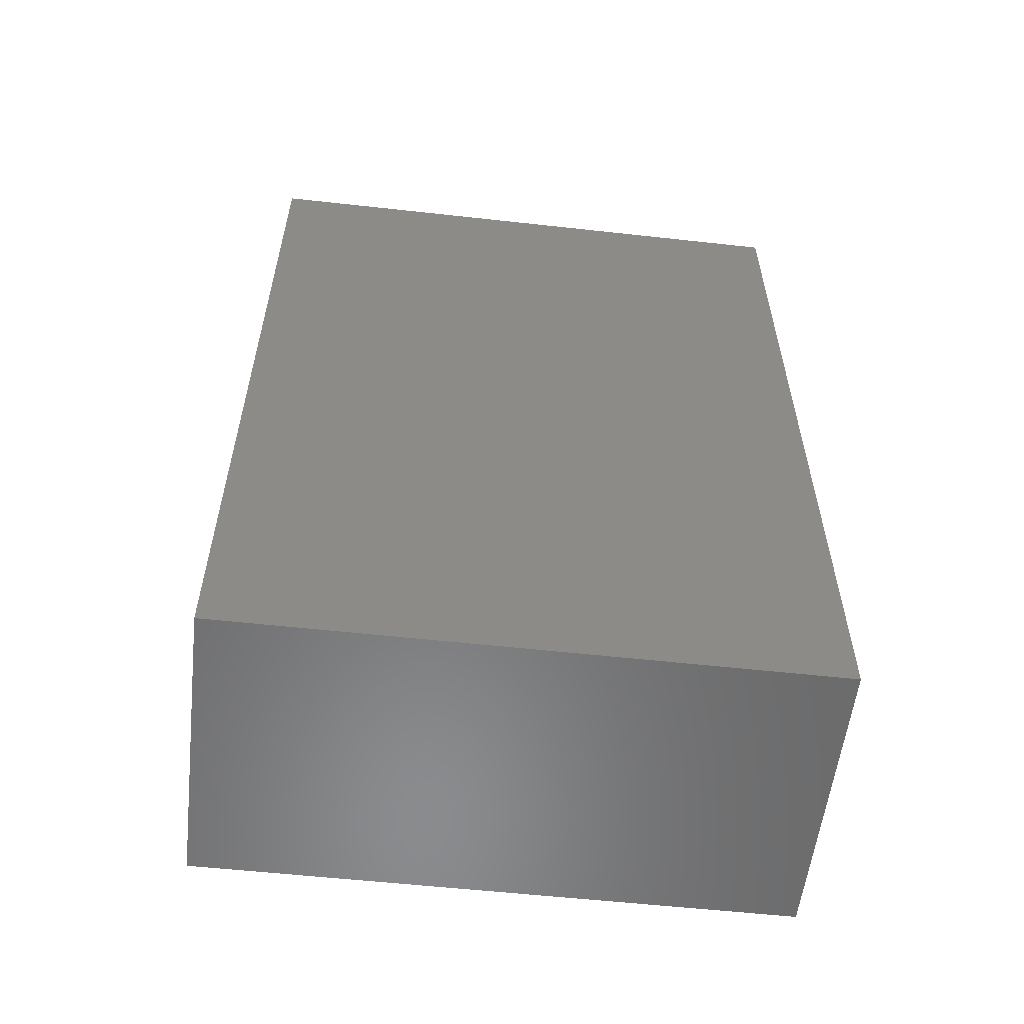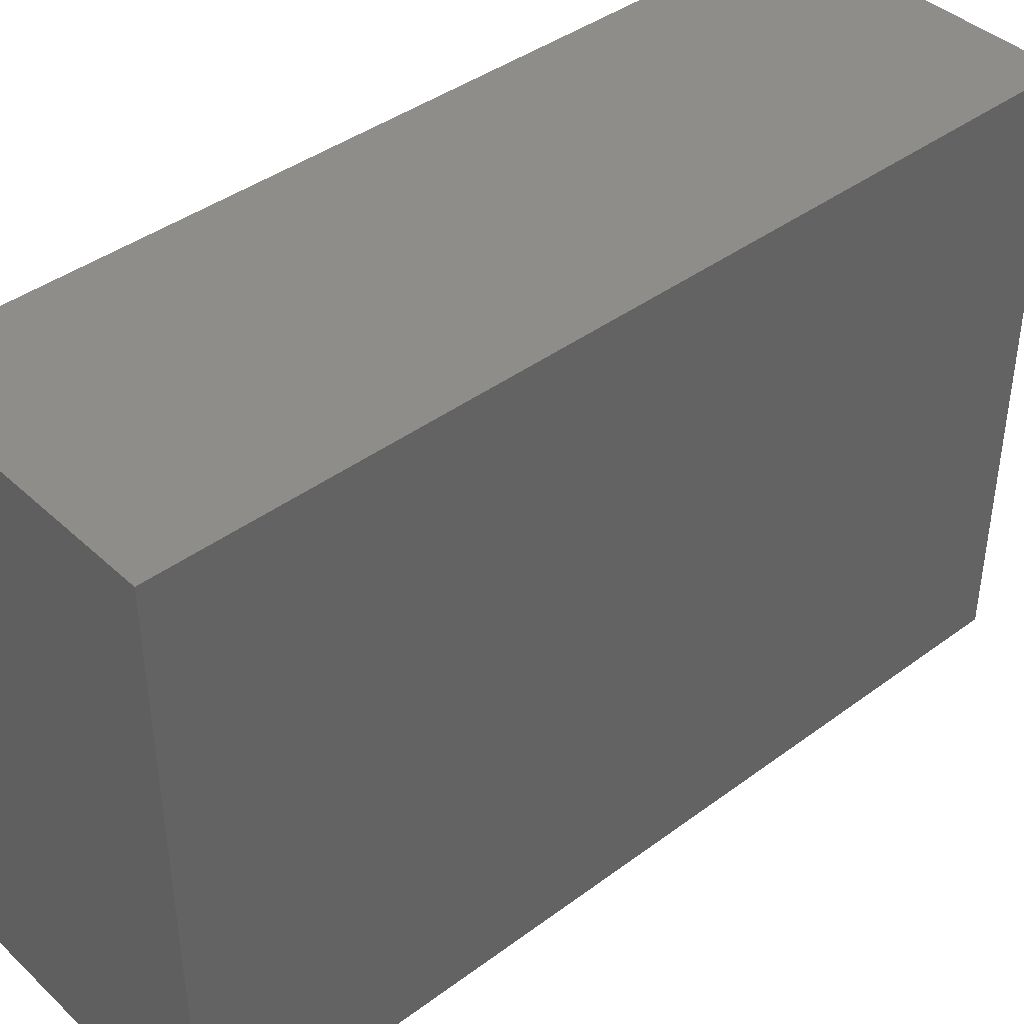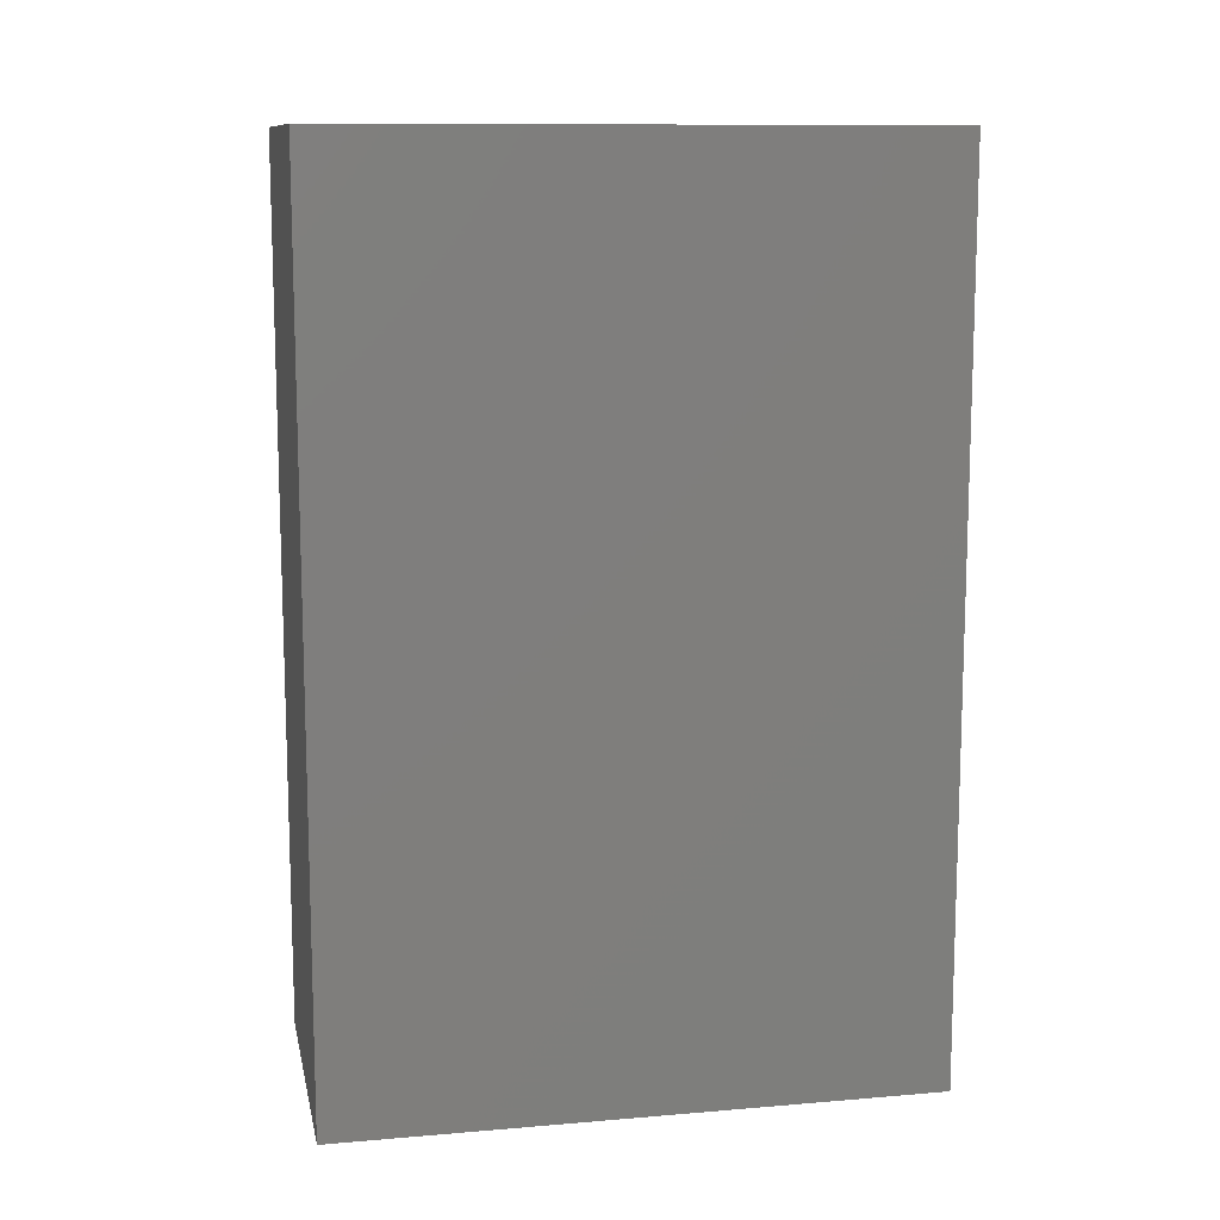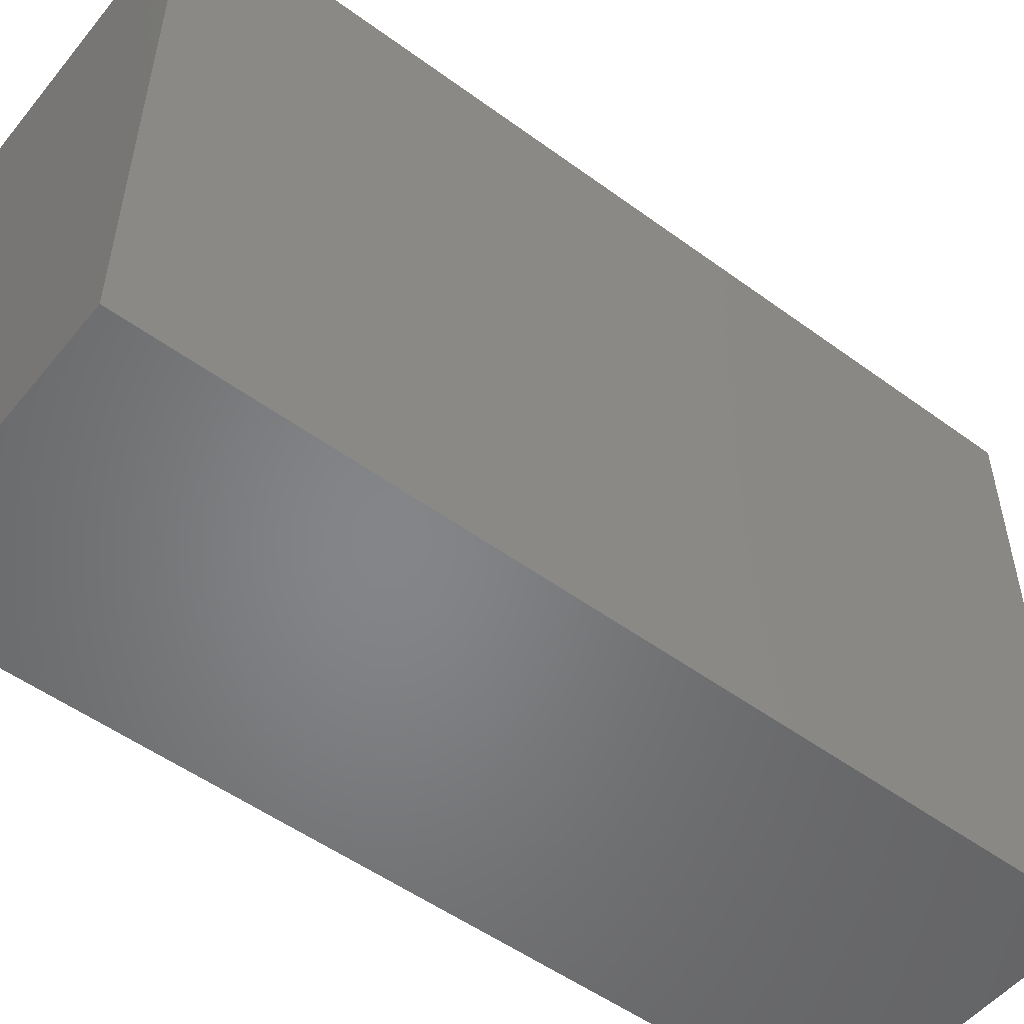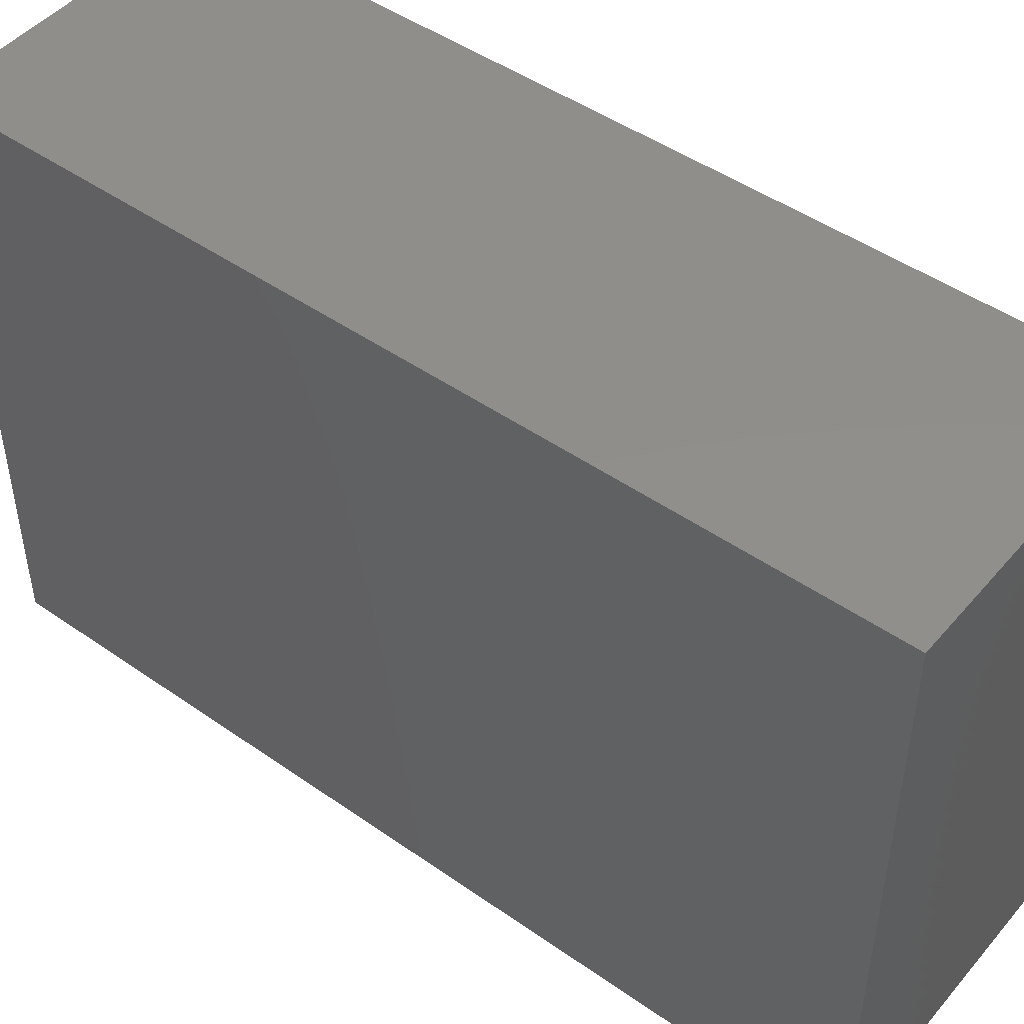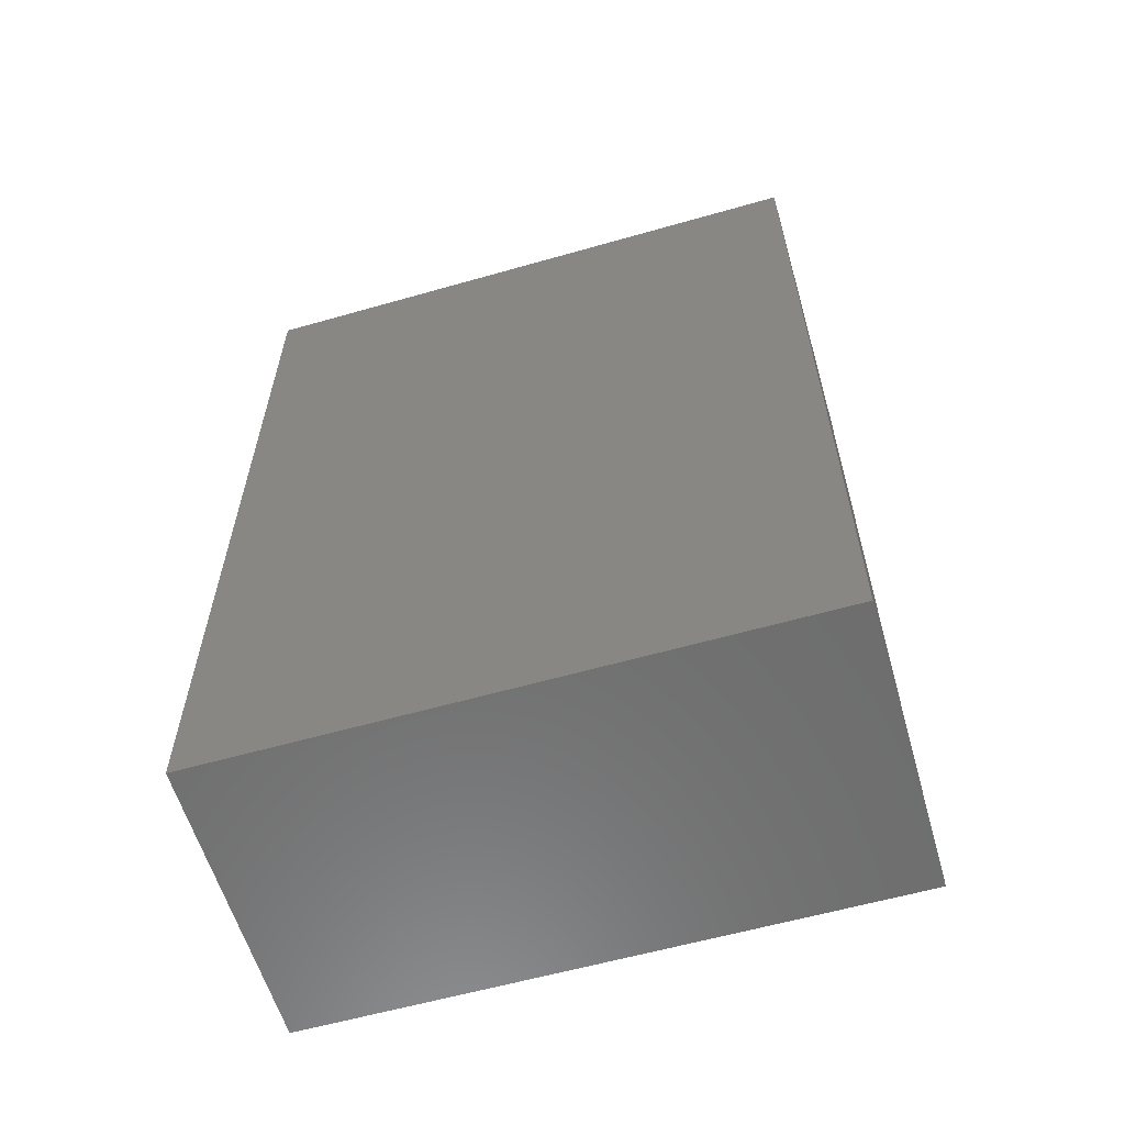
<metadata>
{"format":"stl","ext":"stl","renderer":"f3d","projection":"perspective","resolution":1024,"background":"white","views":[{"elev":-56.7,"azim":-96.6,"up":"+Z"},{"elev":41.3,"azim":-131.9,"up":"+Y"},{"elev":11.4,"azim":-101.5,"up":"+Z"},{"elev":-52.5,"azim":51.8,"up":"+Y"},{"elev":47.4,"azim":-51.7,"up":"+Y"},{"elev":-59.7,"azim":-73.7,"up":"+Z"}]}
</metadata>
<code>
# stl→obj: 8 verts, 12 faces
v 0 0 3
v 0 2 3
v 0 0 0
v 0 2 0
v 1 0 3
v 1 2 3
v 1 0 0
v 1 2 0
f 1 2 3
f 3 2 4
f 1 5 6
f 2 1 6
f 3 7 5
f 1 3 5
f 4 8 3
f 3 8 7
f 2 6 4
f 4 6 8
f 7 8 6
f 5 7 6

</code>
